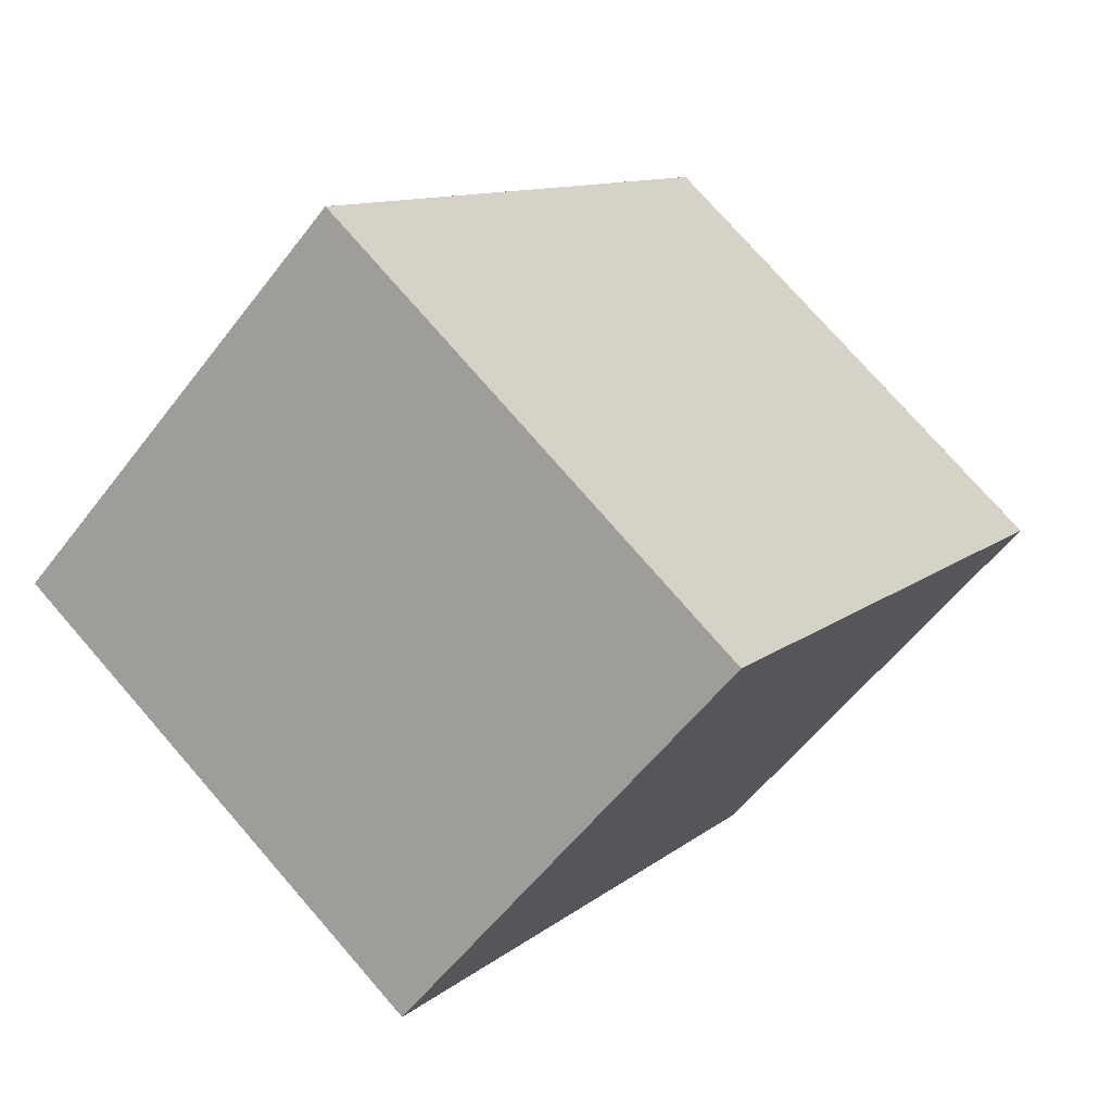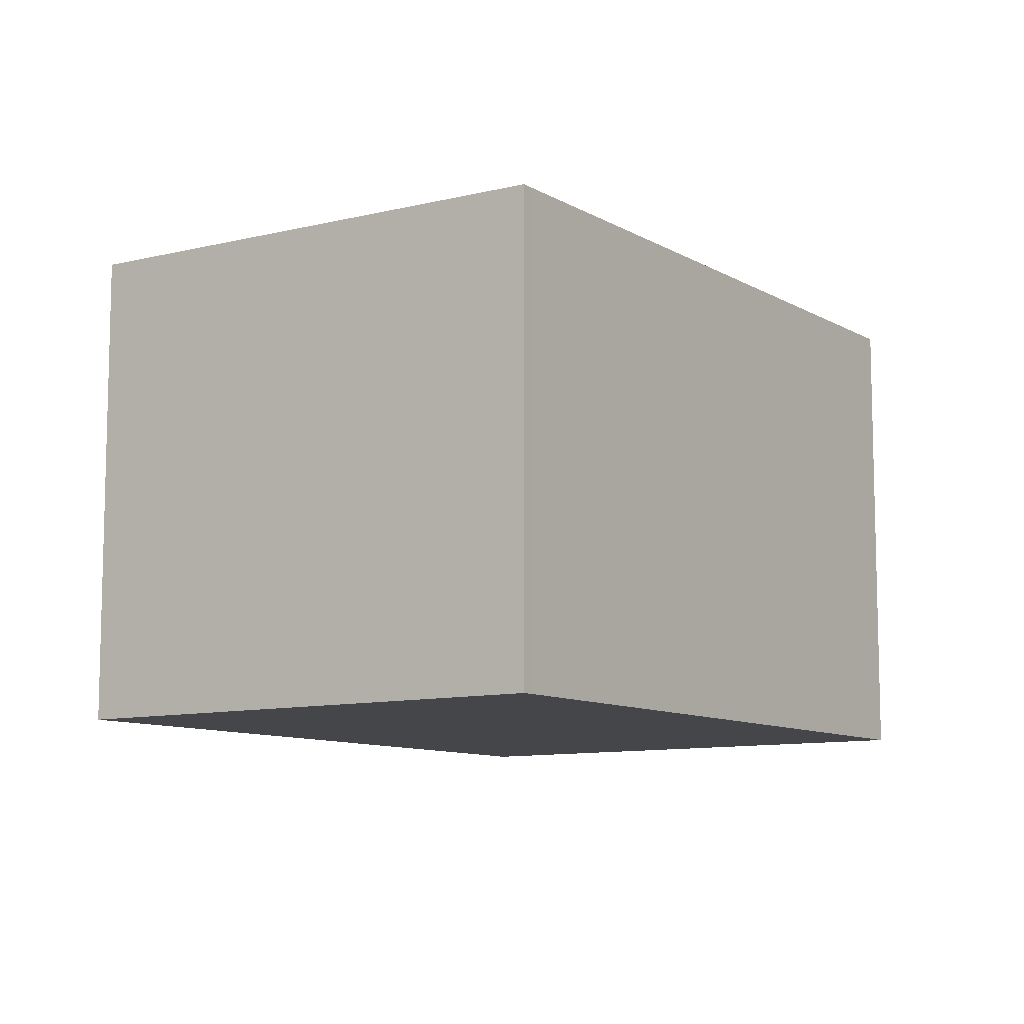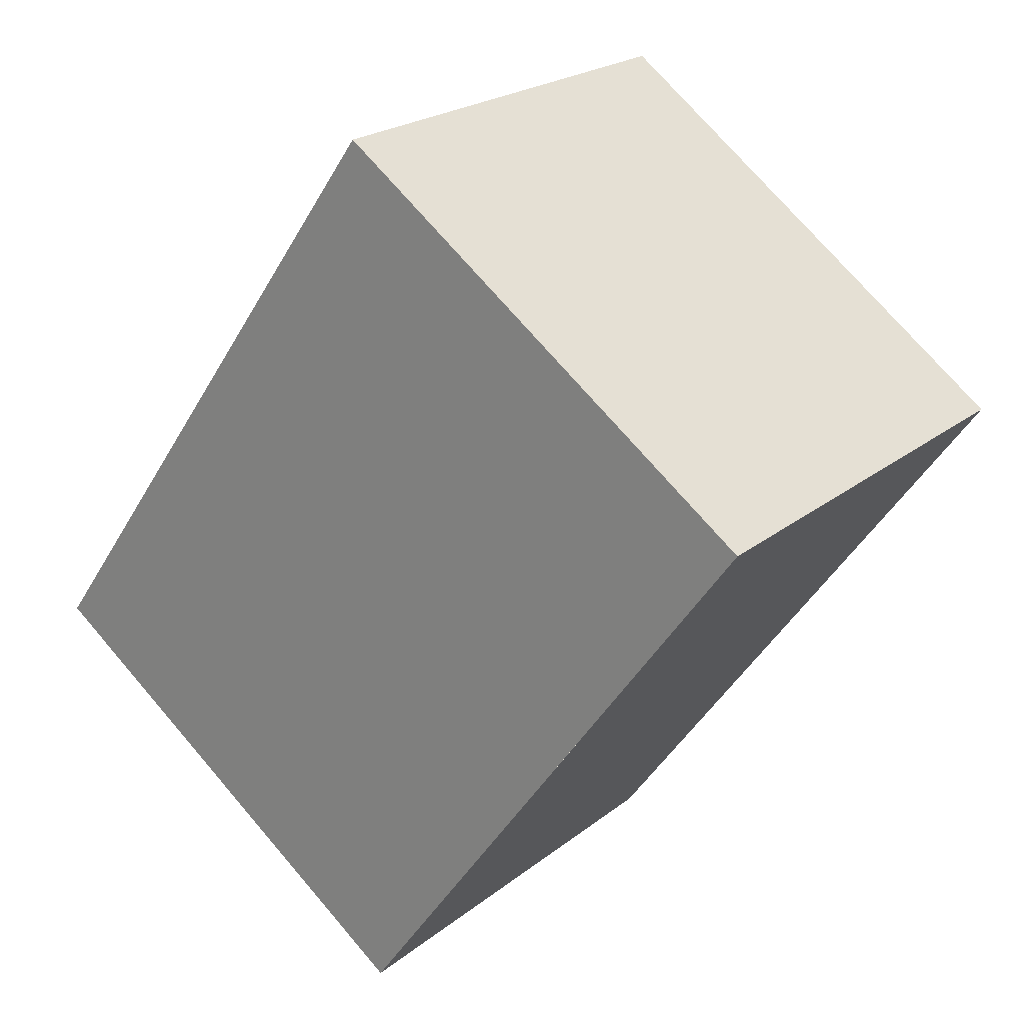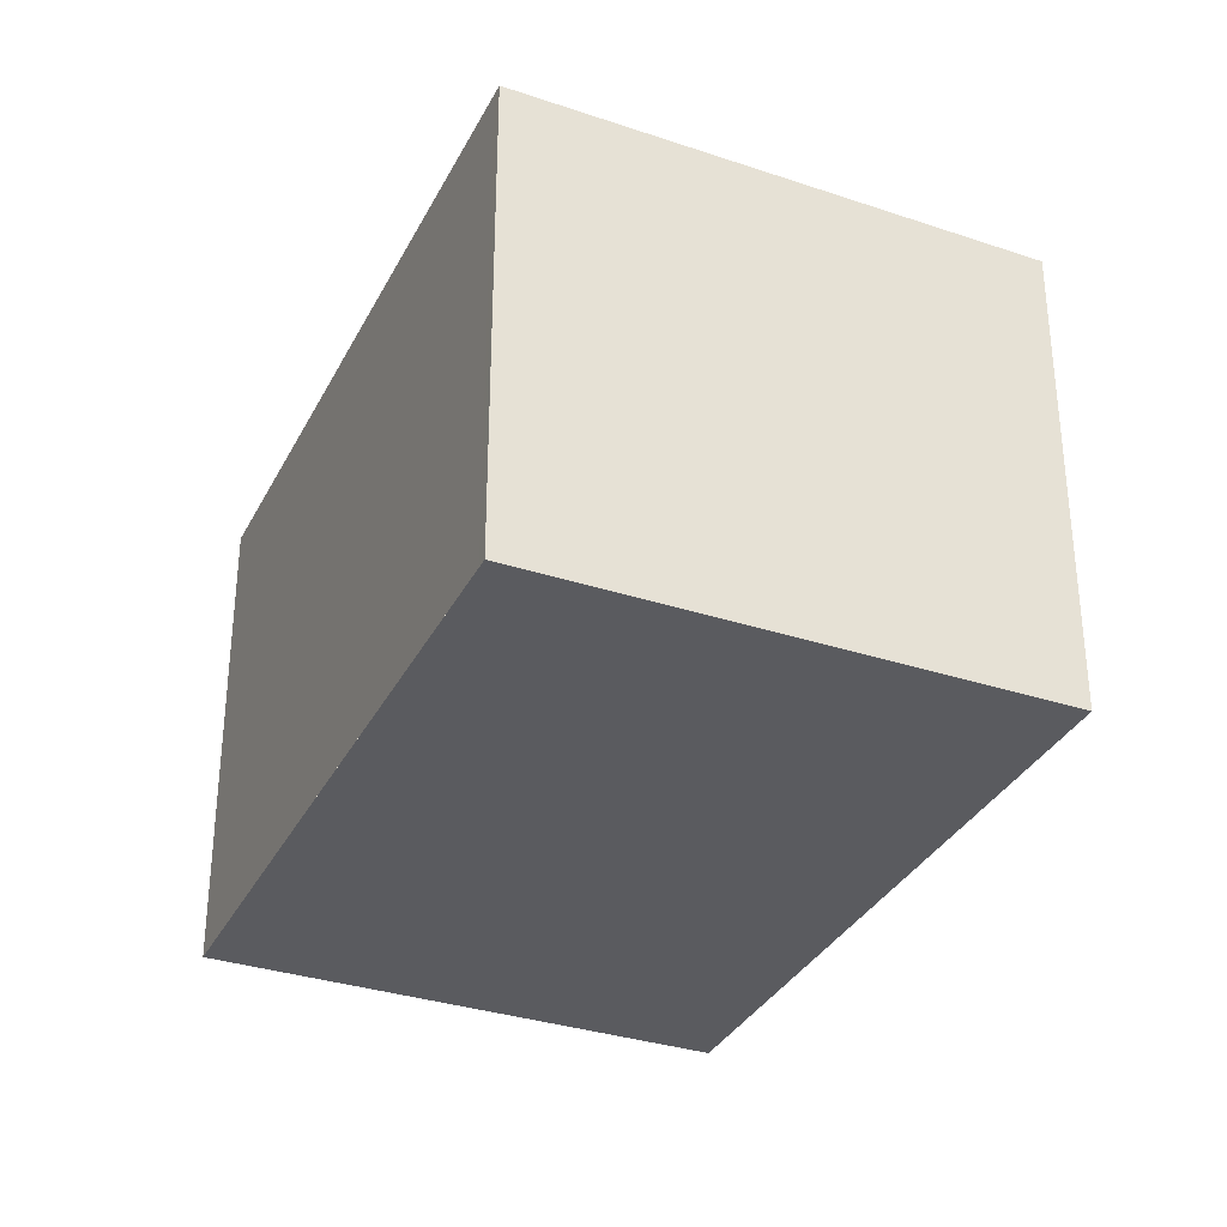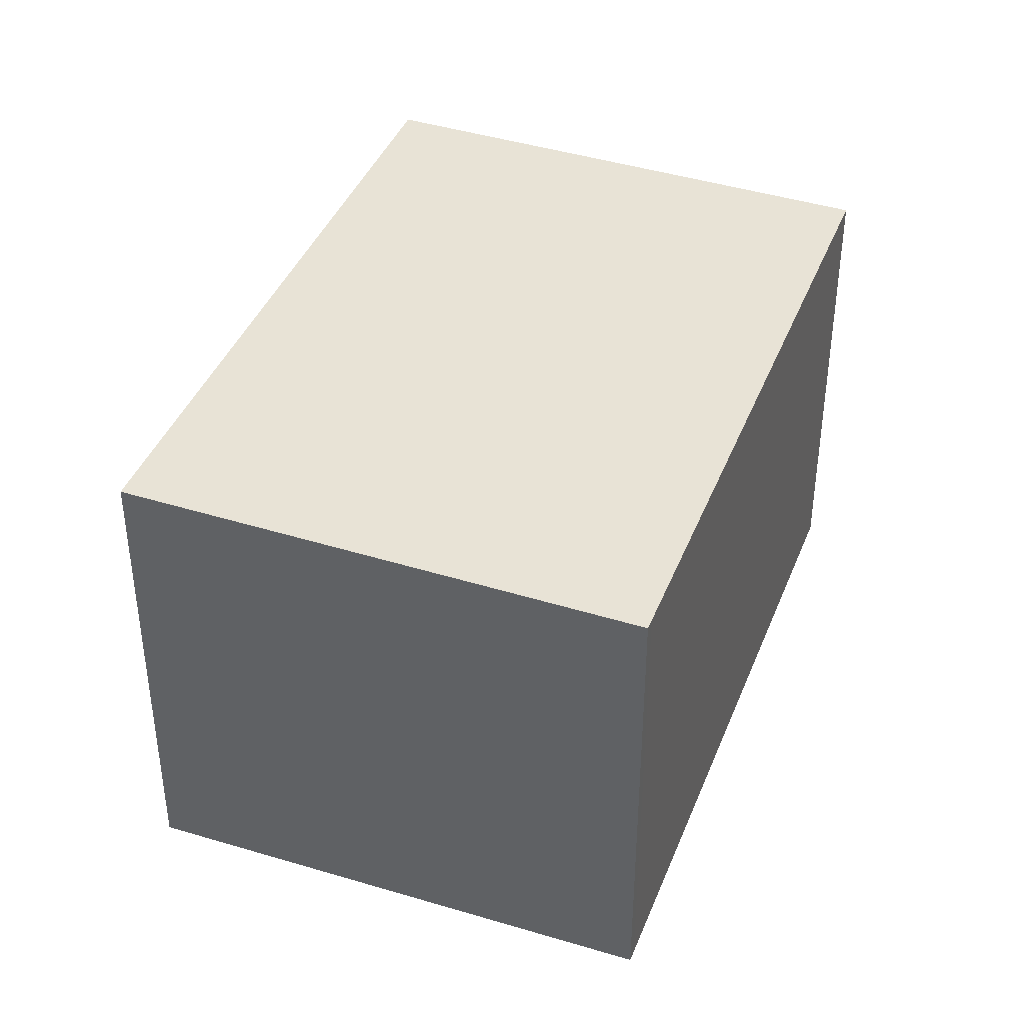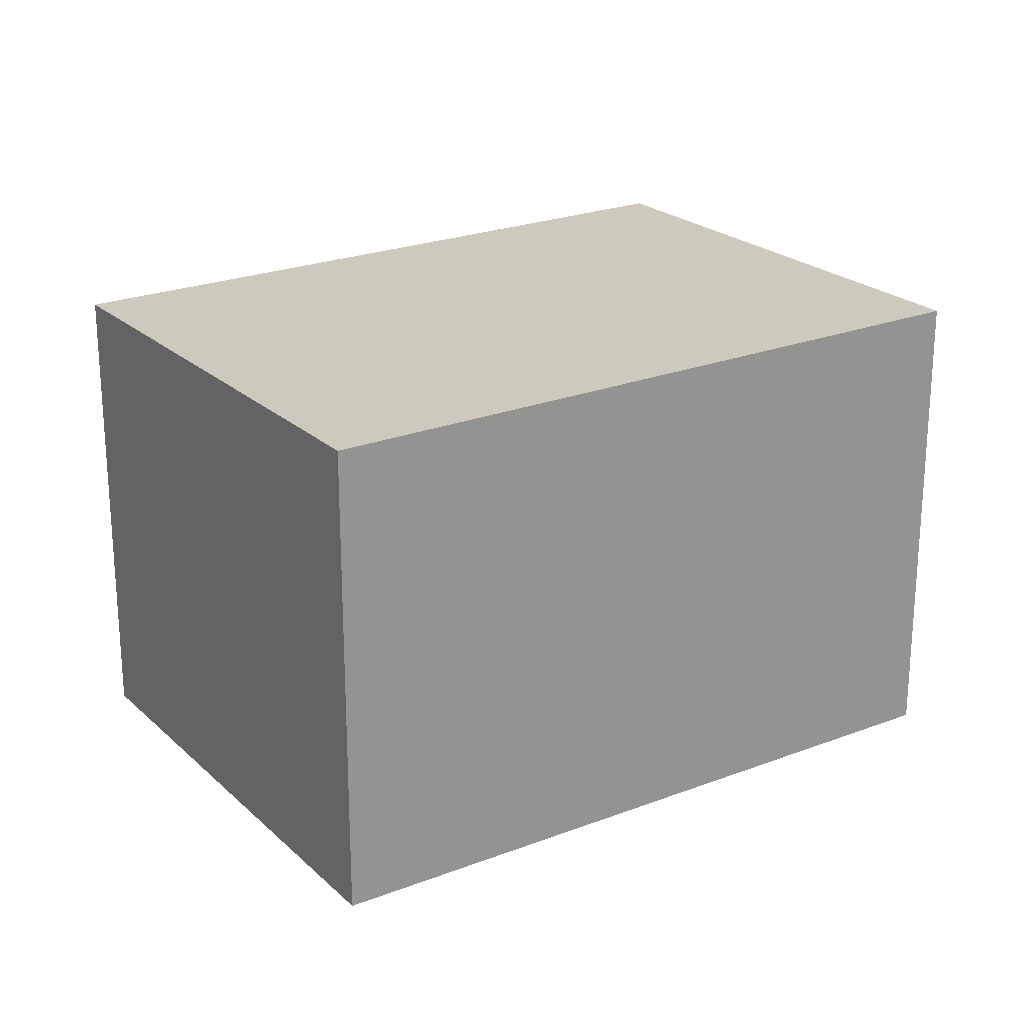
<metadata>
{"format":"obj","ext":"obj","renderer":"f3d","projection":"perspective","resolution":1024,"background":"white","views":[{"elev":-56.4,"azim":143.2,"up":"+Y"},{"elev":-9.7,"azim":-109.6,"up":"+Z"},{"elev":22.1,"azim":-143.5,"up":"+Y"},{"elev":-33.4,"azim":-168.3,"up":"+Z"},{"elev":41.0,"azim":-124.1,"up":"+Z"},{"elev":23.3,"azim":92.4,"up":"+Z"}]}
</metadata>
<code>
v -1630 -1958 2.341
v -1632 -1956 2.349
v -1630 -1954 2.383
v -1628 -1957 2.376
v -1630 -1954 2.383
v -1632 -1956 2.348
v -1630 -1954 2.383
v -1628 -1957 2.375
v -1630 -1954 2.383
v -1632 -1956 2.349
v -1630 -1958 2.342
v -1632 -1956 2.349
v -1628 -1957 2.376
v -1630 -1958 2.342
v -1630 -1958 2.341
v -1628 -1957 2.376
v -1630 -1958 2.341
v -1630 -1958 2.341
v -1630 -1958 0
v -1630 -1958 0
v -1632 -1956 2.349
v -1632 -1956 2.349
v -1632 -1956 4.441e-16
v -1632 -1956 -4.441e-16
v -1630 -1954 2.383
v -1630 -1954 2.383
v -1630 -1954 0
v -1630 -1954 0
v -1628 -1957 2.375
v -1628 -1957 2.376
v -1628 -1957 0
v -1628 -1957 0
v -1628 -1957 2.376
v -1630 -1954 2.383
v -1630 -1954 0
v -1628 -1957 0
v -1632 -1956 2.349
v -1632 -1956 2.348
v -1632 -1956 0
v -1632 -1956 4.441e-16
v -1630 -1958 2.342
v -1628 -1957 2.375
v -1628 -1957 0
v -1630 -1958 0
v -1630 -1954 2.383
v -1630 -1954 2.383
v -1630 -1954 0
v -1630 -1954 0
v -1630 -1958 2.341
v -1630 -1958 2.342
v -1630 -1958 0
v -1630 -1958 0
v -1630 -1954 2.383
v -1632 -1956 2.349
v -1632 -1956 -4.441e-16
v -1630 -1954 0
v -1632 -1956 2.348
v -1630 -1958 2.341
v -1630 -1958 0
v -1632 -1956 0
v -1628 -1957 2.376
v -1628 -1957 2.376
v -1628 -1957 0
v -1628 -1957 0
v -1630 -1958 0
v -1632 -1956 0
v -1630 -1954 0
v -1628 -1957 0
f 10 6 2 12
f 15 6 10 14
f 13 7 5 16
f 9 3 5 7
f 14 10 7 13
f 12 9 7 10
f 13 8 11 14
f 14 11 1 15
f 16 4 8 13
f 18 19 20 17
f 22 23 24 21
f 26 27 28 25
f 30 31 32 29
f 34 35 36 33
f 38 39 40 37
f 42 43 44 41
f 46 47 48 45
f 50 51 52 49
f 54 55 56 53
f 58 59 60 57
f 62 63 64 61
f 66 67 68 65

</code>
